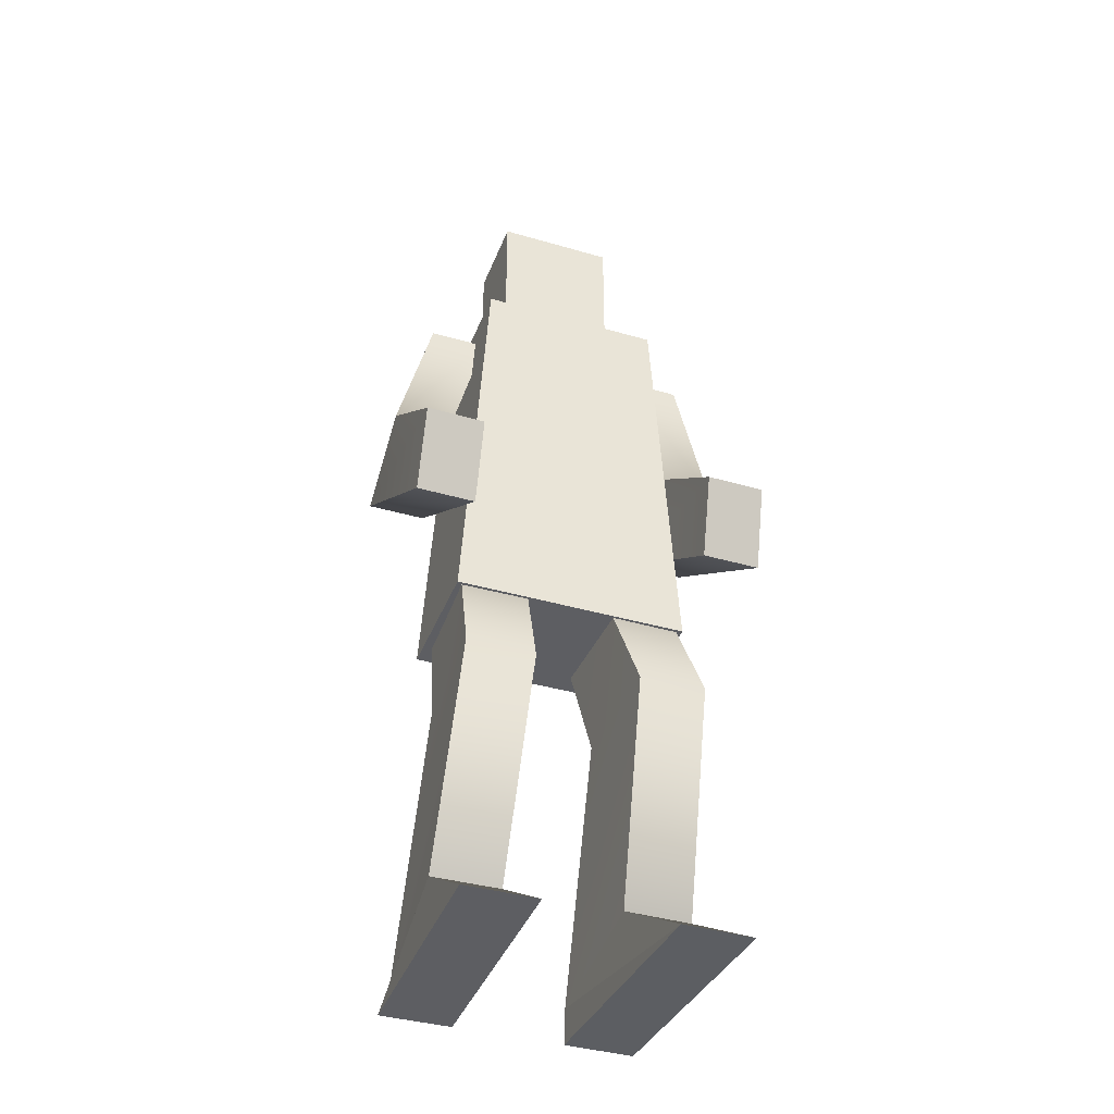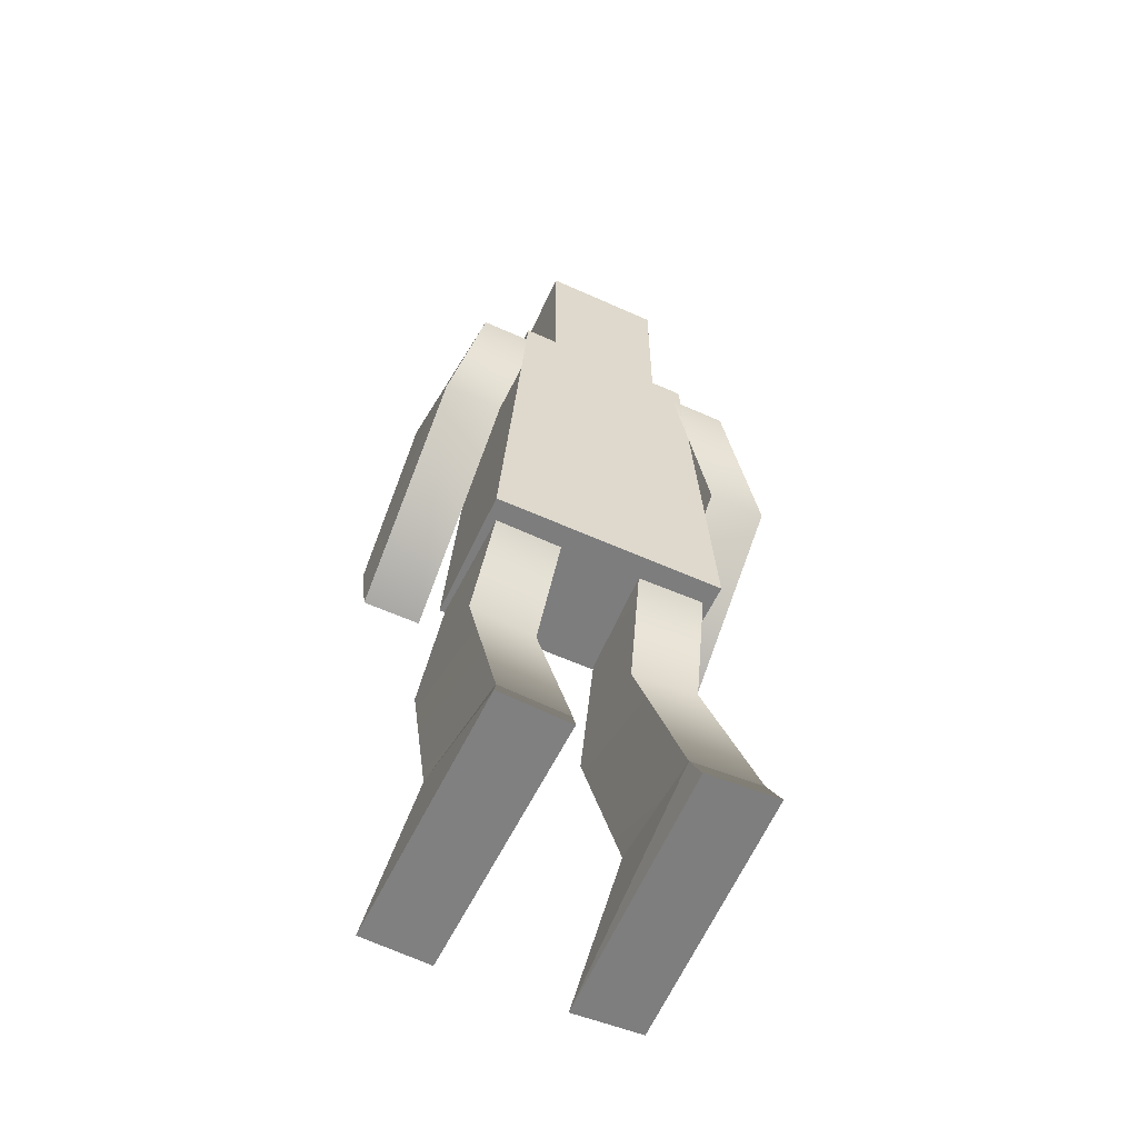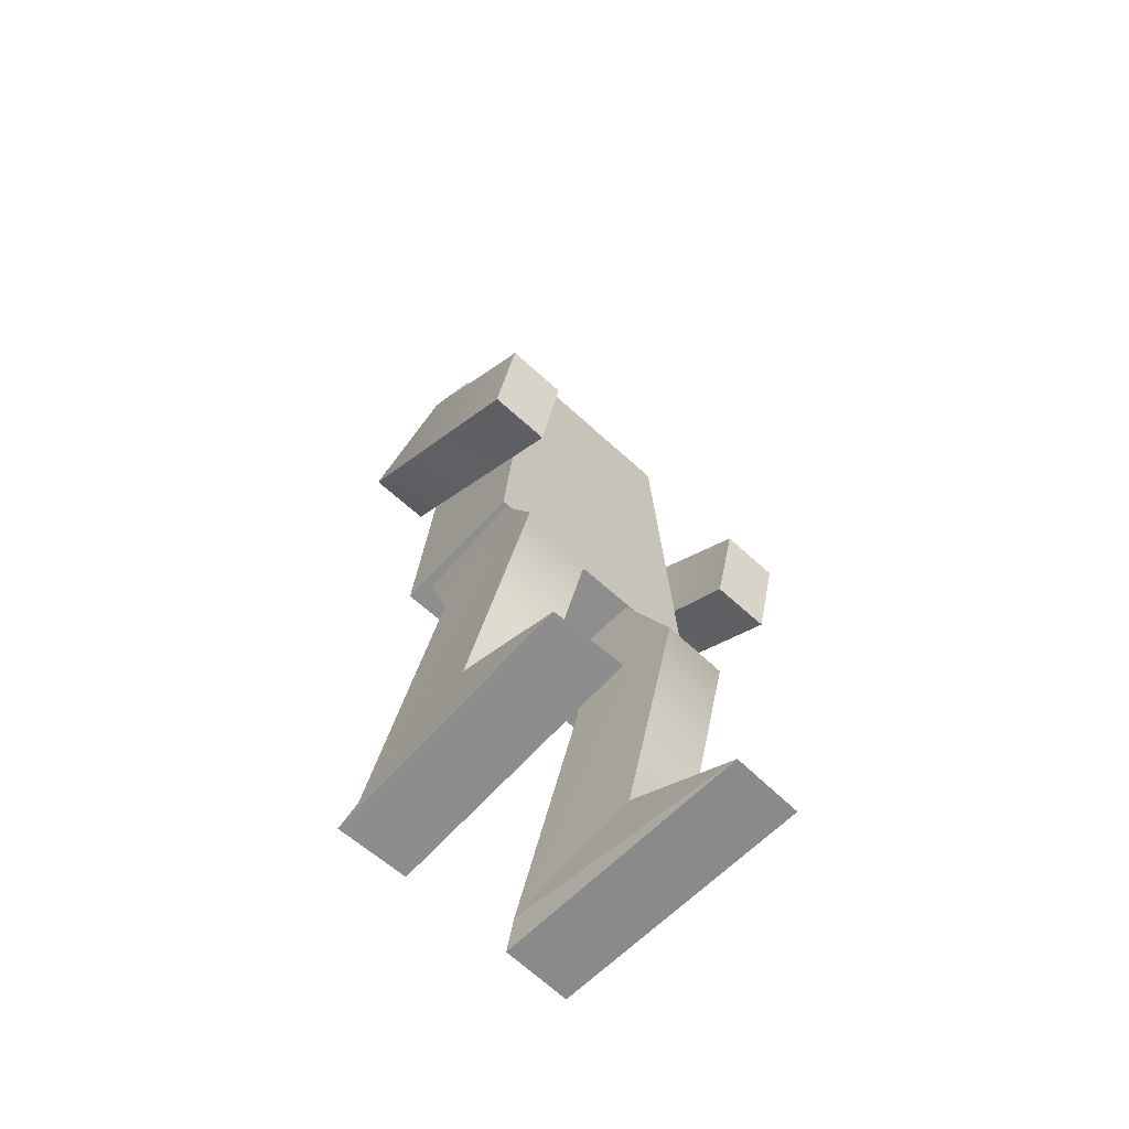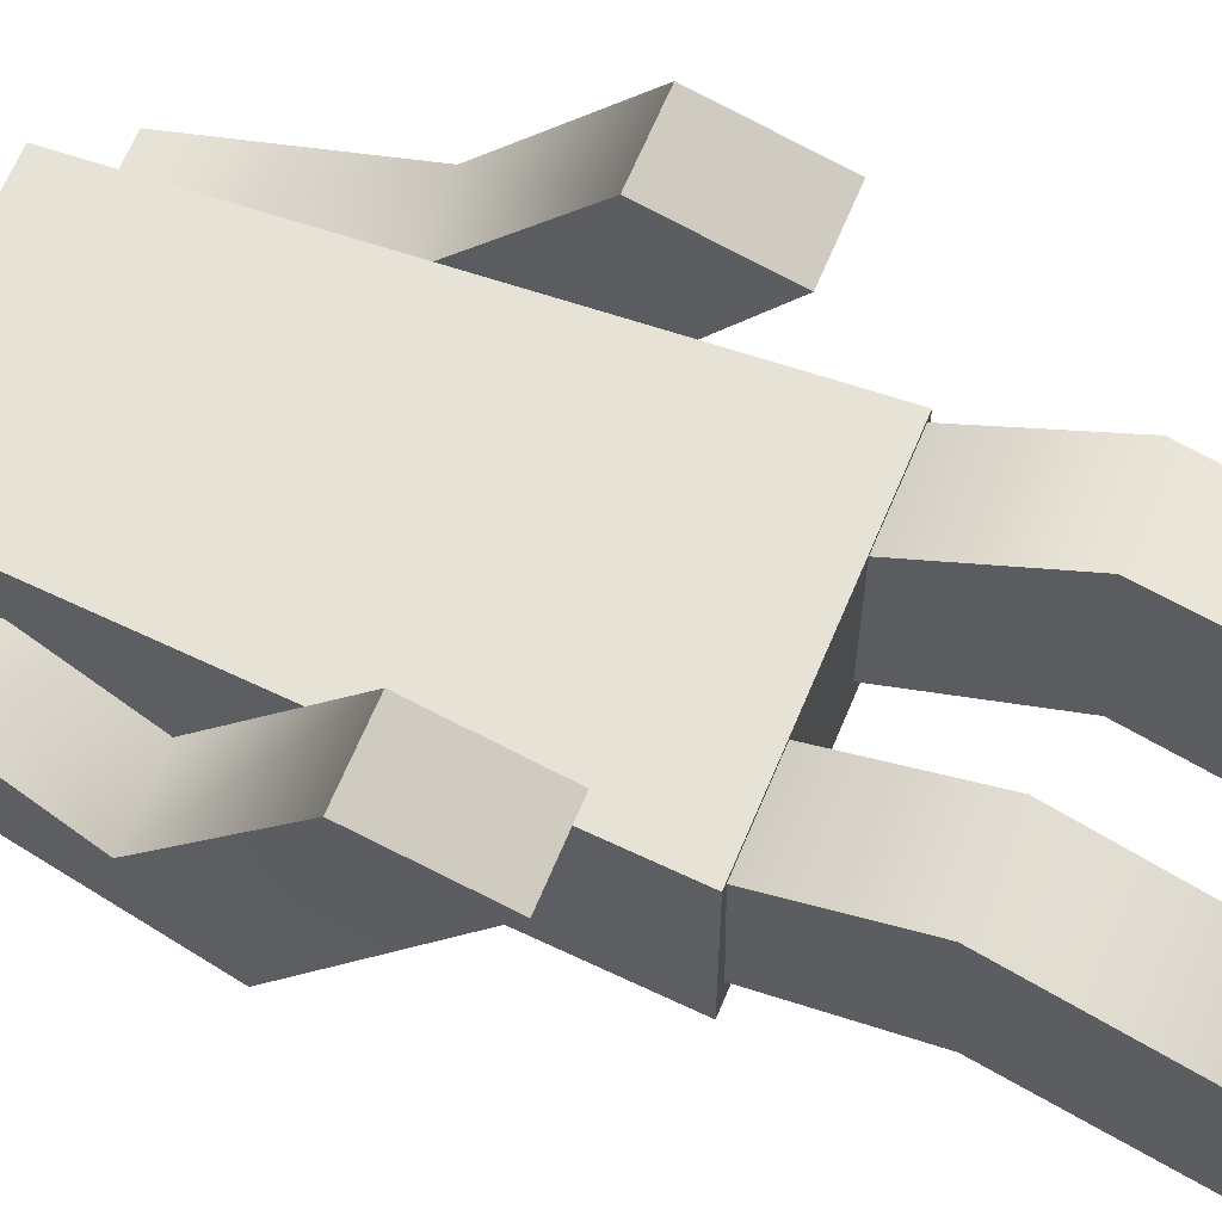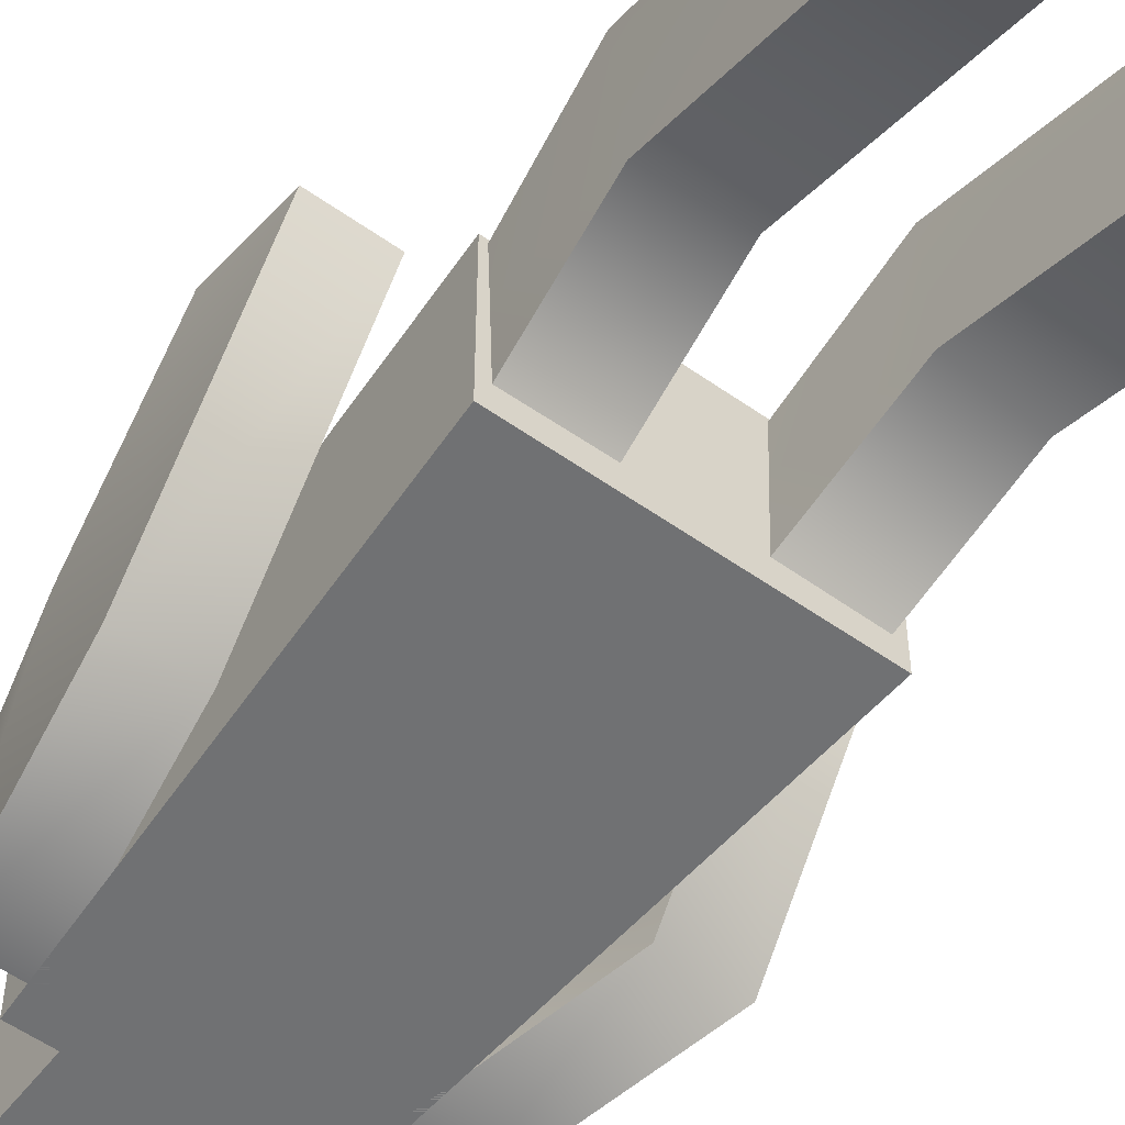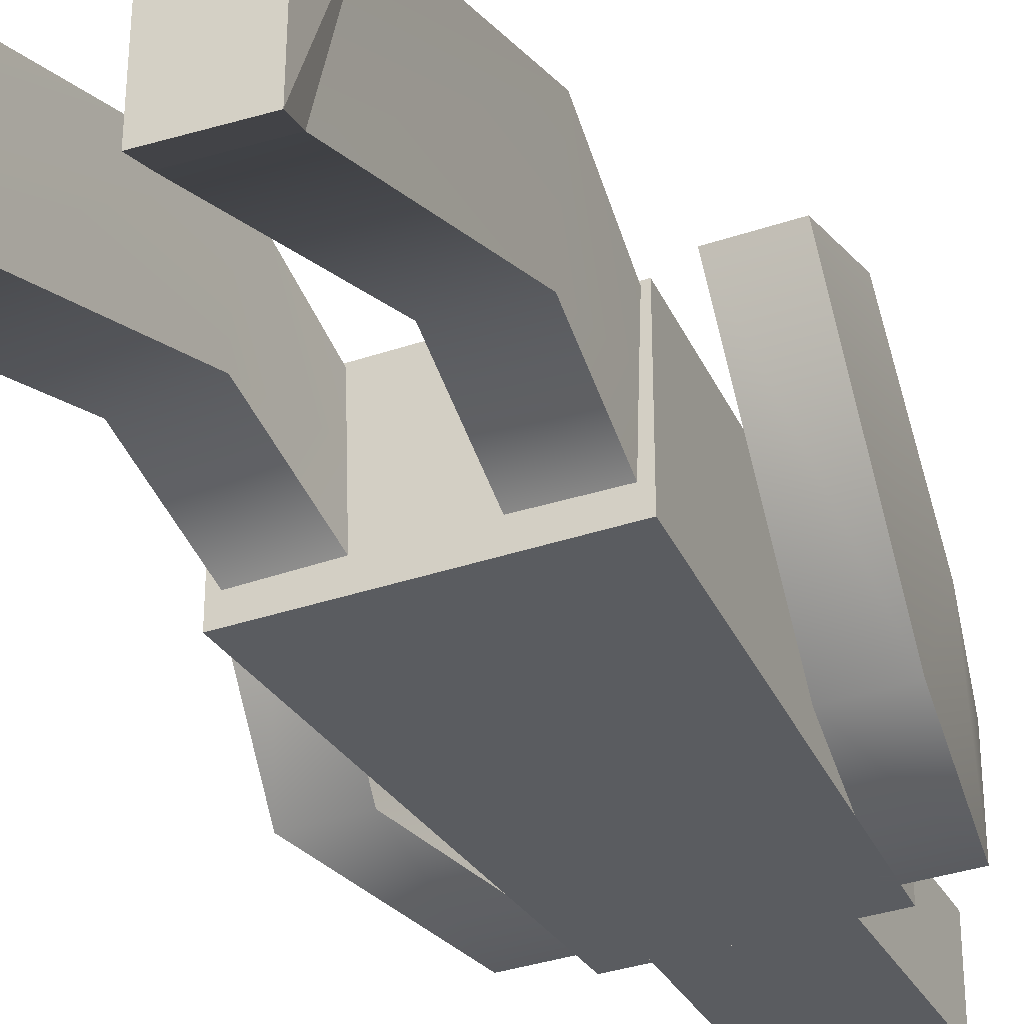
<metadata>
{"format":"obj","ext":"obj","renderer":"f3d","projection":"perspective","resolution":1024,"background":"white","views":[{"elev":-39.1,"azim":-20.0,"up":"+Y"},{"elev":-59.1,"azim":155.2,"up":"+Y"},{"elev":-64.8,"azim":-42.6,"up":"+Y"},{"elev":63.5,"azim":-67.7,"up":"+Z"},{"elev":-55.1,"azim":-36.8,"up":"+Z"},{"elev":-33.6,"azim":25.2,"up":"+Z"}]}
</metadata>
<code>
v  -0.5709 7.264 0
v  -0.5709 9.058 0
v  -0.5709 7.264 0.8379
v  -0.5709 9.058 0.8379
v  -1.699 4.107 1.828
v  -1.141 4.107 1.828
v  -1.361 7.168 0
v  -0.8023 7.168 0
v  -1.699 4.917 2.045
v  -1.141 4.917 2.045
v  -1.361 7.168 0.8379
v  -0.8023 7.168 0.8379
v  -1.699 5.359 0
v  -1.141 5.359 0
v  -1.141 5.875 0.8379
v  -1.699 5.875 0.8379
v  -1.12 3.577 0
v  -0.8802 7.411 0
v  -1.12 3.577 1.292
v  -0.8802 7.411 1.292
v  -0.5491 0.6044 1.053
v  -1.192 0.6143 1.029
v  -0.382 4.172 0.995
v  -1.025 4.21 0.9709
v  -0.4849 0.2818 -0.2365
v  -1.128 0.2917 -0.2605
v  -0.3847 3.621 0.1998
v  -1.028 3.658 0.1757
v  -0.4944 2.613 1.71
v  -1.138 2.651 1.686
v  -1.099 2.589 0.5519
v  -0.4557 2.551 0.576
v  -0.5872 -0.0823 2.162
v  -1.256 -0.0709 2.136
v  -1.191 0.0068 -0.3877
v  -0.5219 -0.0047 -0.3627
v  0 9.058 0
v  0 7.264 0
v  0 7.264 0.8379
v  0 9.058 0.8379
v  0 7.411 1.292
v  0.5709 7.264 0
v  0.5709 9.058 0
v  0.5709 7.264 0.8379
v  0.5709 9.058 0.8379
v  1.699 4.107 1.828
v  1.699 5.359 0
v  1.141 5.359 0
v  1.141 4.107 1.828
v  1.699 4.917 2.045
v  1.141 4.917 2.045
v  1.141 5.875 0.8379
v  1.699 5.875 0.8379
v  0.8023 7.168 0
v  1.361 7.168 0
v  1.361 7.168 0.8379
v  0.8023 7.168 0.8379
v  1.12 3.577 0
v  0.8802 7.411 0
v  0 7.411 0
v  0 3.577 0
v  1.12 3.577 1.292
v  0 3.577 1.292
v  0.8802 7.411 1.292
v  0.5491 0.6044 1.053
v  0.4944 2.613 1.71
v  1.138 2.651 1.686
v  1.192 0.6143 1.029
v  0.4849 0.2818 -0.2365
v  1.128 0.2917 -0.2605
v  1.099 2.589 0.5519
v  0.4557 2.551 0.576
v  0.5872 -0.0823 2.162
v  1.256 -0.0709 2.136
v  1.191 0.0068 -0.3877
v  0.5219 -0.0047 -0.3627
v  1.025 4.21 0.9709
v  0.382 4.172 0.995
v  0.3847 3.621 0.1998
v  1.028 3.658 0.1757
g Box011
f 2 37 38
f 38 1 2
f 39 40 4
f 4 3 39
f 38 39 3
f 3 1 38
f 2 1 3
f 3 4 2
f 13 14 6
f 6 5 13
f 10 15 16
f 16 9 10
f 5 6 10
f 10 9 5
f 14 15 10
f 10 6 14
f 8 7 11
f 11 12 8
f 7 13 16
f 16 11 7
f 7 8 14
f 14 13 7
f 12 11 16
f 16 15 12
f 8 12 15
f 15 14 8
f 13 5 9
f 9 16 13
f 18 60 61
f 61 17 18
f 63 41 20
f 20 19 63
f 61 63 19
f 19 17 61
f 18 17 19
f 19 20 18
f 29 30 22
f 22 21 29
f 26 31 32
f 32 25 26
f 33 34 35
f 35 36 33
f 30 31 26
f 26 22 30
f 24 23 27
f 27 28 24
f 23 29 32
f 32 27 23
f 23 24 30
f 30 29 23
f 28 27 32
f 32 31 28
f 24 28 31
f 31 30 24
f 29 21 25
f 25 32 29
f 21 22 34
f 34 33 21
f 35 34 22
f 22 26 35
f 26 25 36
f 36 35 26
f 25 21 33
f 33 36 25
f 2 4 40
f 40 37 2
f 18 20 41
f 41 60 18
f 43 42 38
f 38 37 43
f 39 44 45
f 45 40 39
f 38 42 44
f 44 39 38
f 43 45 44
f 44 42 43
f 47 46 49
f 49 48 47
f 51 50 53
f 53 52 51
f 46 50 51
f 51 49 46
f 48 49 51
f 51 52 48
f 54 57 56
f 56 55 54
f 55 56 53
f 53 47 55
f 55 47 48
f 48 54 55
f 57 52 53
f 53 56 57
f 54 48 52
f 52 57 54
f 47 53 50
f 50 46 47
f 59 58 61
f 61 60 59
f 63 62 64
f 64 41 63
f 61 58 62
f 62 63 61
f 59 64 62
f 62 58 59
f 66 65 68
f 68 67 66
f 70 69 72
f 72 71 70
f 73 76 75
f 75 74 73
f 67 68 70
f 70 71 67
f 77 80 79
f 79 78 77
f 78 79 72
f 72 66 78
f 78 66 67
f 67 77 78
f 80 71 72
f 72 79 80
f 77 67 71
f 71 80 77
f 66 72 69
f 69 65 66
f 65 73 74
f 74 68 65
f 75 70 68
f 68 74 75
f 70 75 76
f 76 69 70
f 69 76 73
f 73 65 69
f 43 37 40
f 40 45 43
f 59 60 41
f 41 64 59

</code>
